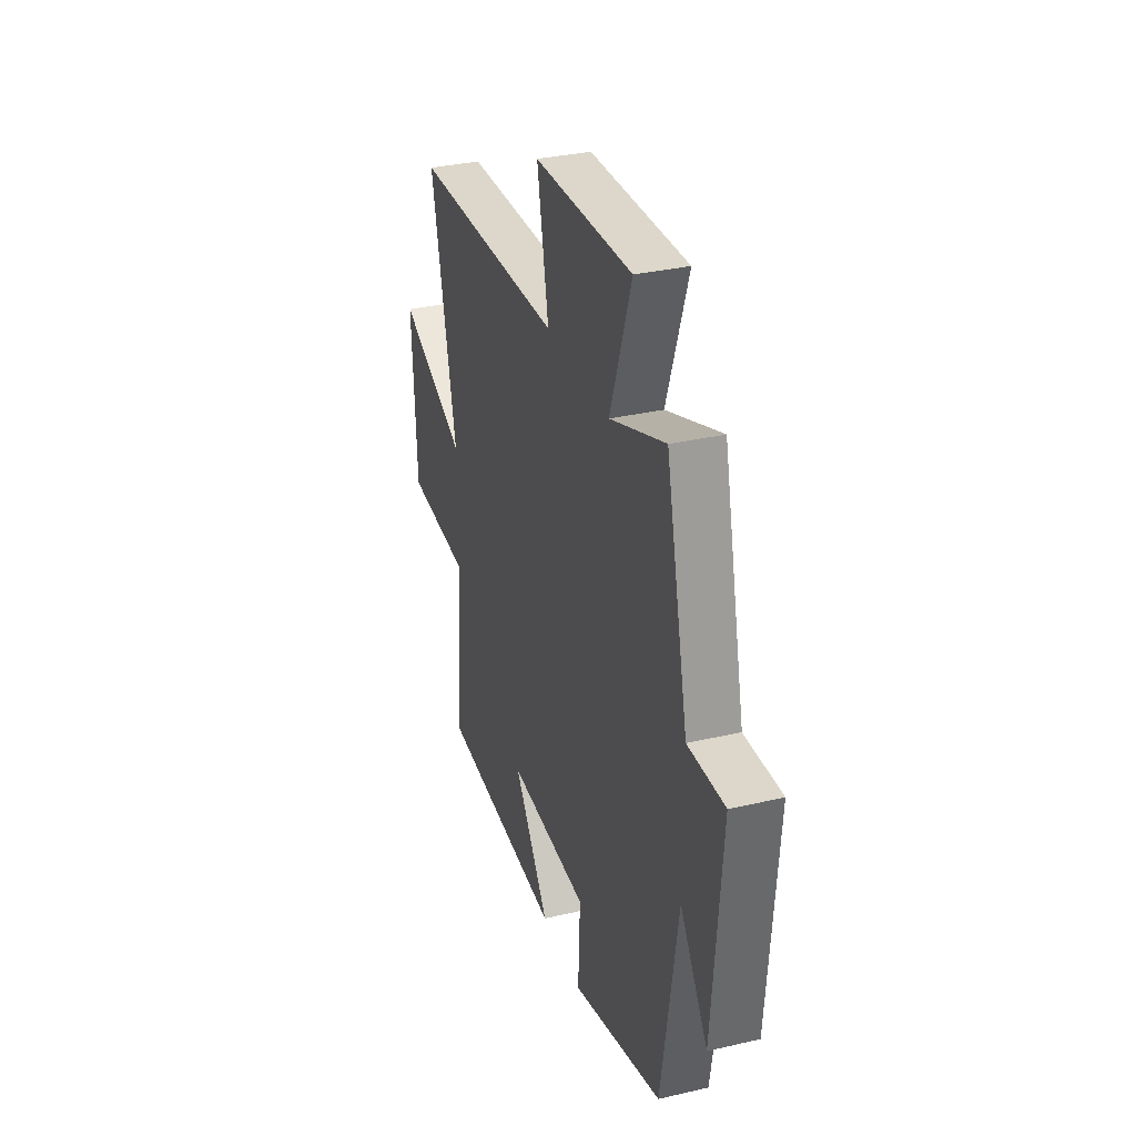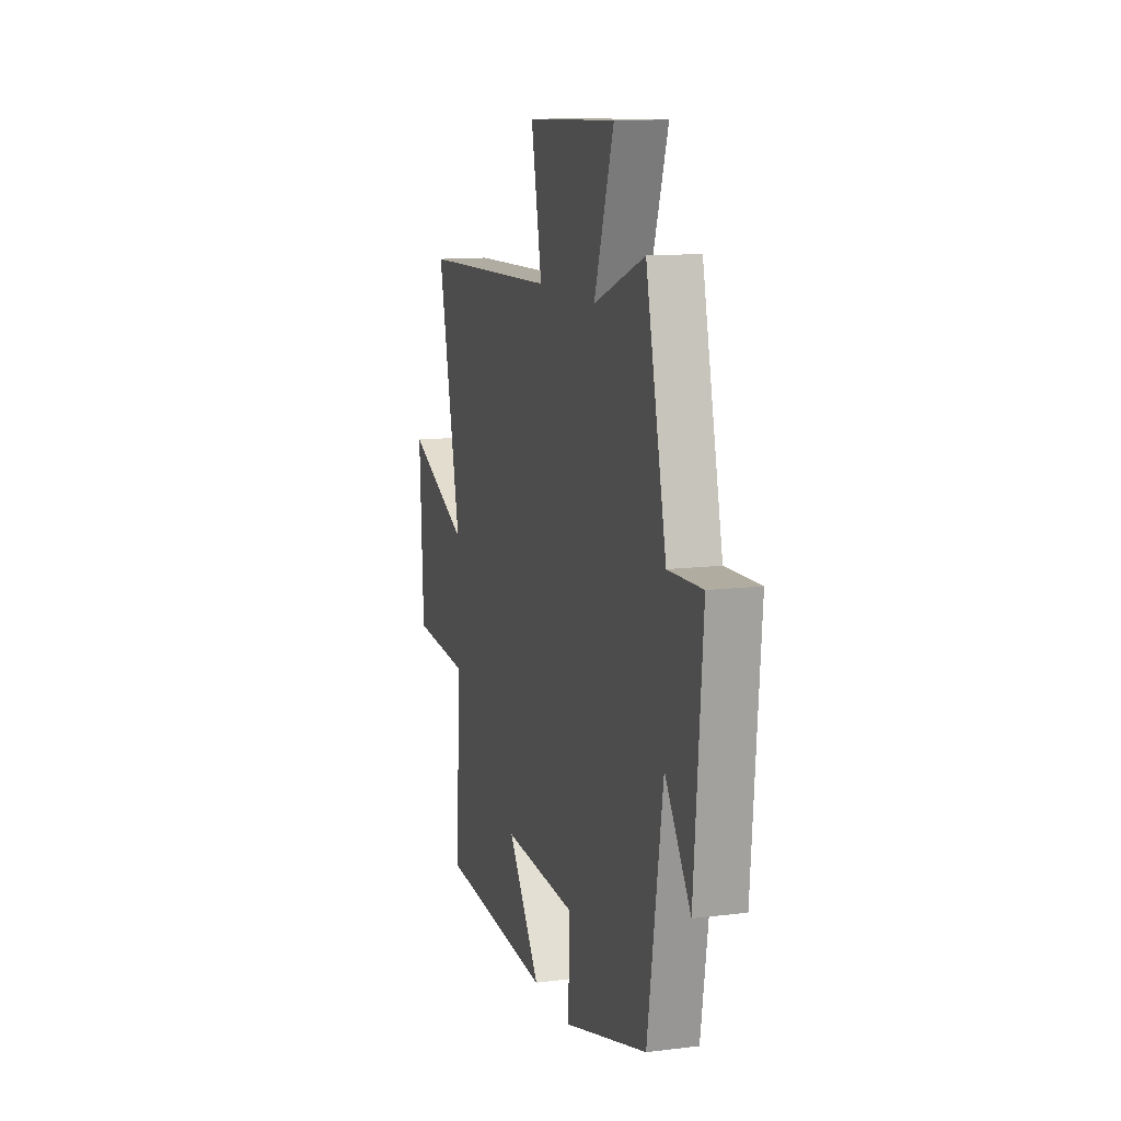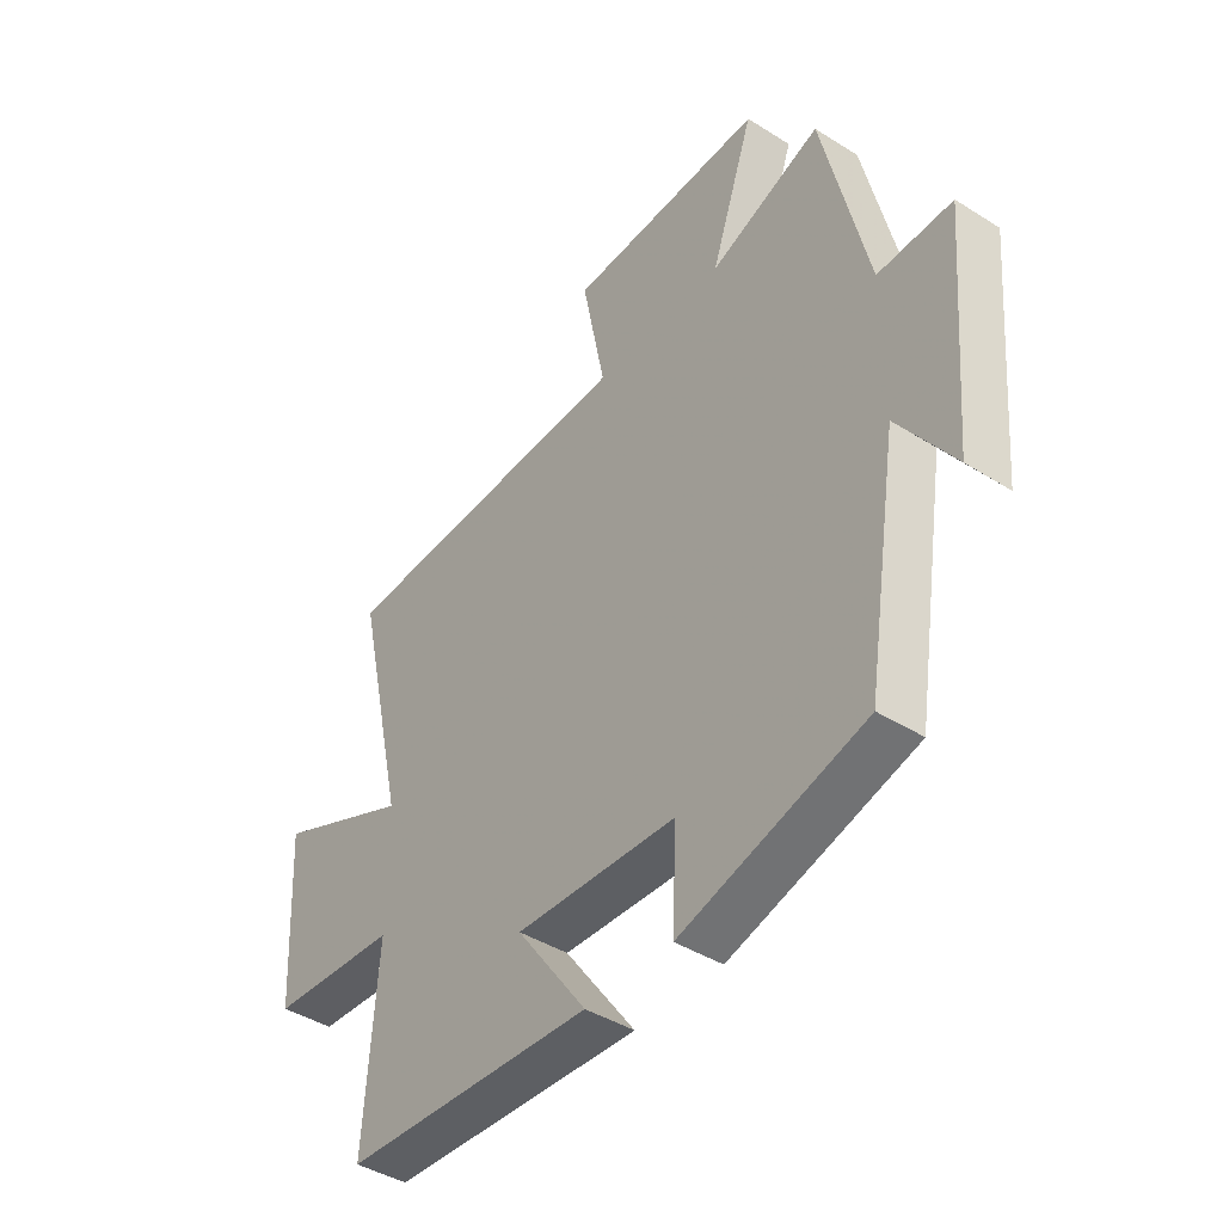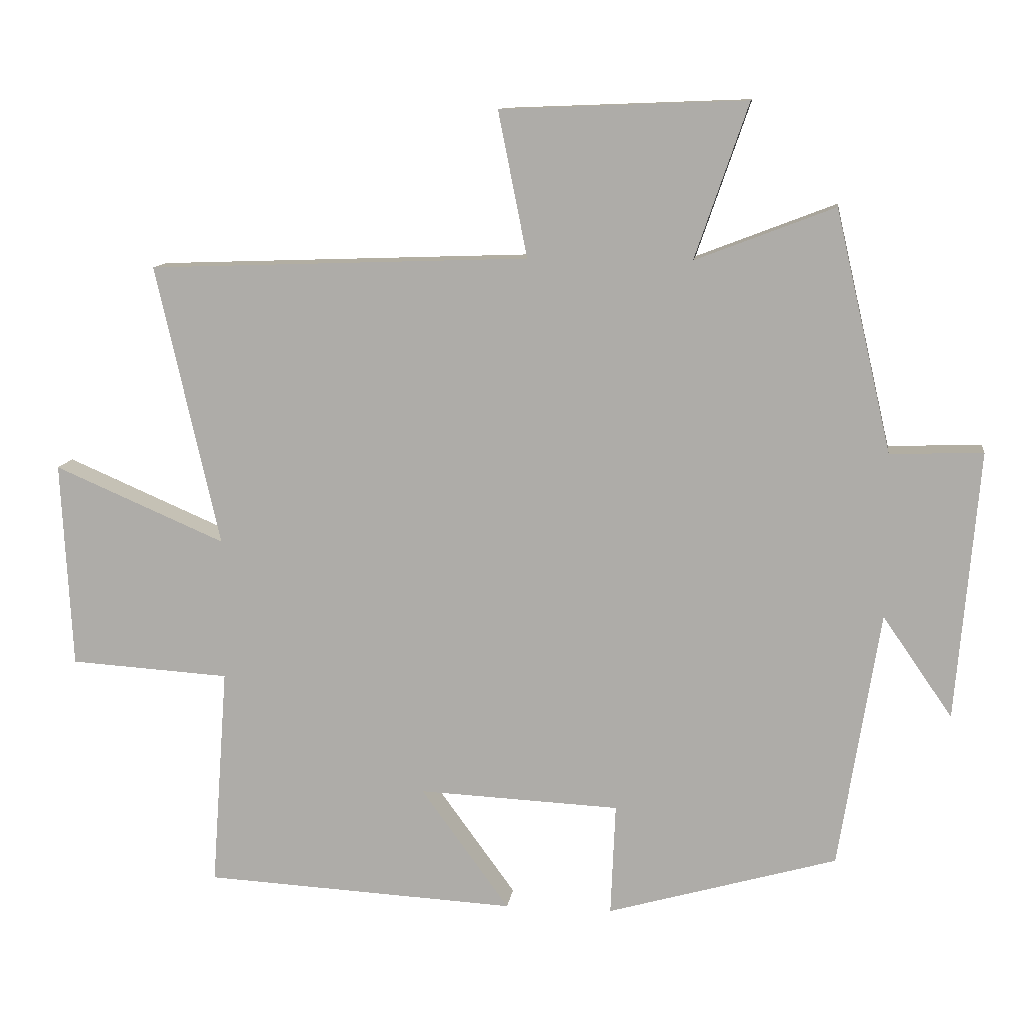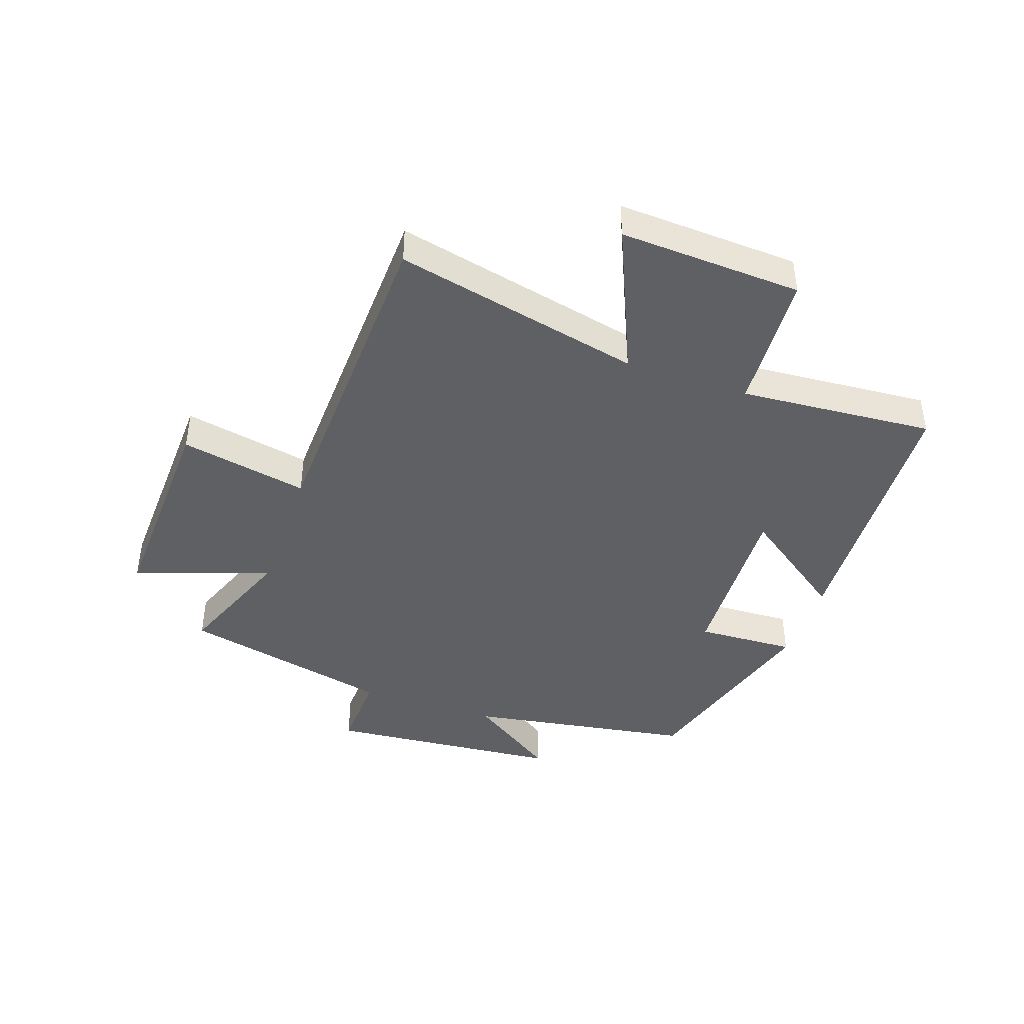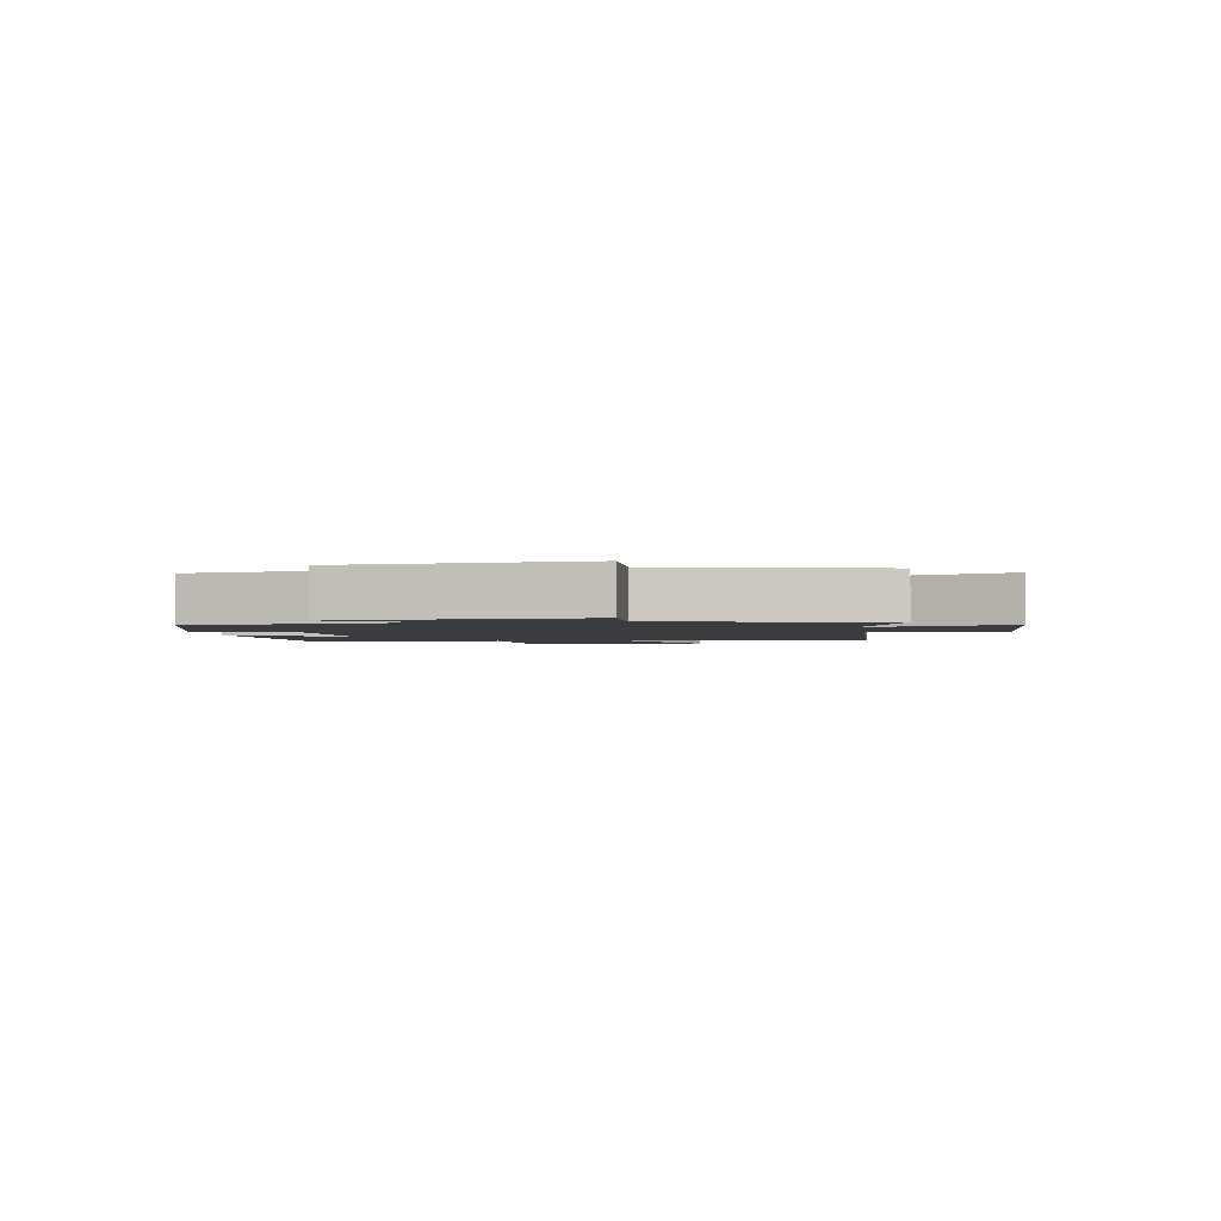
<metadata>
{"format":"obj","ext":"obj","renderer":"f3d","projection":"perspective","resolution":1024,"background":"white","views":[{"elev":32.9,"azim":-107.8,"up":"+Z"},{"elev":12.2,"azim":-106.3,"up":"+Z"},{"elev":-42.2,"azim":-127.1,"up":"+Z"},{"elev":11.3,"azim":-172.5,"up":"+Z"},{"elev":-42.5,"azim":71.0,"up":"+Y"},{"elev":-2.1,"azim":-81.4,"up":"+Y"}]}
</metadata>
<code>
v 0.594 0.07 0.48
v 0.5 0.07 0.064
v 0.753 0.07 0.173
v 0.737 0.07 -0.133
v 0.5 0.07 -0.148
v 0.524 0.07 -0.475
v 0.061 0.07 -0.5
v 0.192 0.07 -0.32
v -0.106 0.07 -0.334
v -0.099 0.07 -0.5
v -0.439 0.07 -0.403
v -0.5 0.07 -0.022
v -0.603 0.07 -0.171
v -0.637 0.07 0.227
v -0.5 0.07 0.222
v -0.417 0.07 0.579
v -0.211 0.07 0.5
v -0.29 0.07 0.729
v 0.074 0.07 0.715
v 0.031 0.07 0.5
v 0.594 0 0.48
v 0.5 0 0.064
v 0.753 0 0.173
v 0.737 0 -0.133
v 0.5 0 -0.148
v 0.524 0 -0.475
v 0.061 0 -0.5
v 0.192 0 -0.32
v -0.106 0 -0.334
v -0.099 0 -0.5
v -0.439 0 -0.403
v -0.5 0 -0.022
v -0.603 0 -0.171
v -0.637 0 0.227
v -0.5 0 0.222
v -0.417 0 0.579
v -0.211 0 0.5
v -0.29 0 0.729
v 0.074 0 0.715
v 0.031 0 0.5
f 17 18 19 20
f 17 20 1 2
f 15 16 17 2
f 12 13 14 15
f 12 15 2
f 9 10 11 12
f 8 9 12 2
f 5 6 7 8
f 5 8 2 3
f 3 4 5
f 40 39 38 37
f 22 21 40 37
f 22 37 36 35
f 35 34 33 32
f 22 35 32
f 32 31 30 29
f 22 32 29 28
f 28 27 26 25
f 23 22 28 25
f 25 24 23
f 1 21 22 2
f 2 22 23 3
f 3 23 24 4
f 4 24 25 5
f 5 25 26 6
f 6 26 27 7
f 7 27 28 8
f 8 28 29 9
f 9 29 30 10
f 10 30 31 11
f 11 31 32 12
f 12 32 33 13
f 13 33 34 14
f 14 34 35 15
f 15 35 36 16
f 16 36 37 17
f 17 37 38 18
f 18 38 39 19
f 19 39 40 20
f 20 40 21 1

</code>
